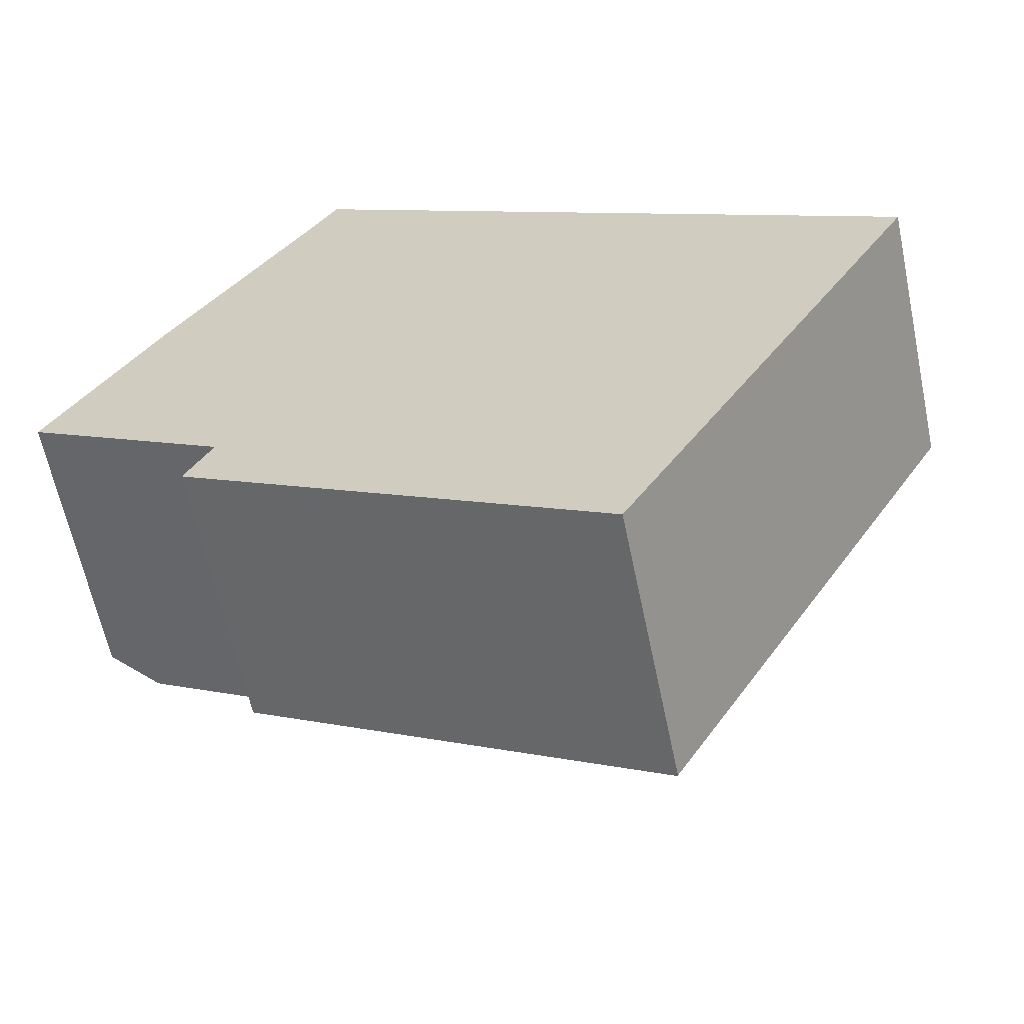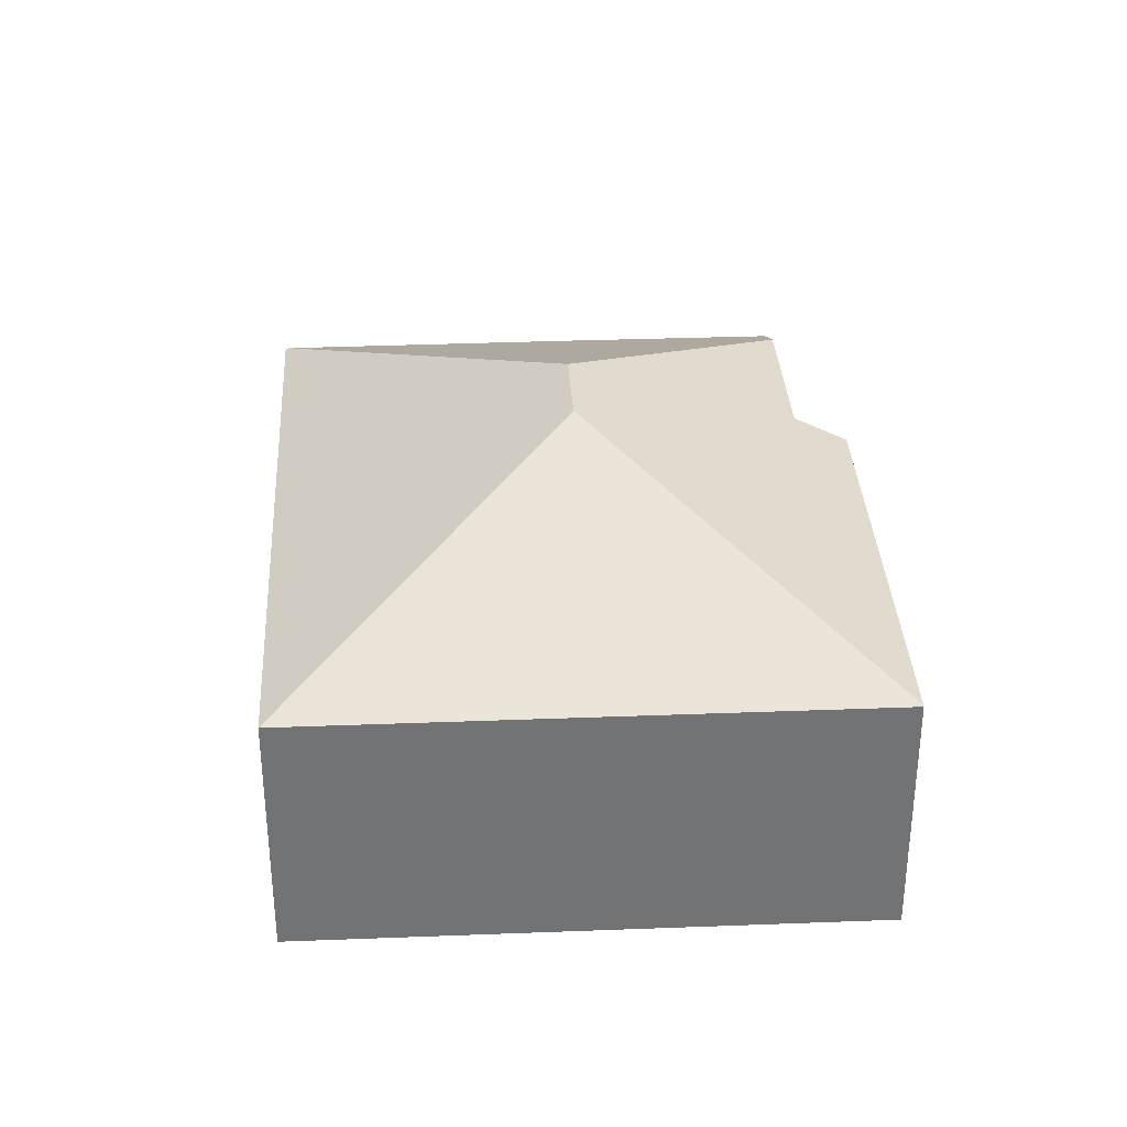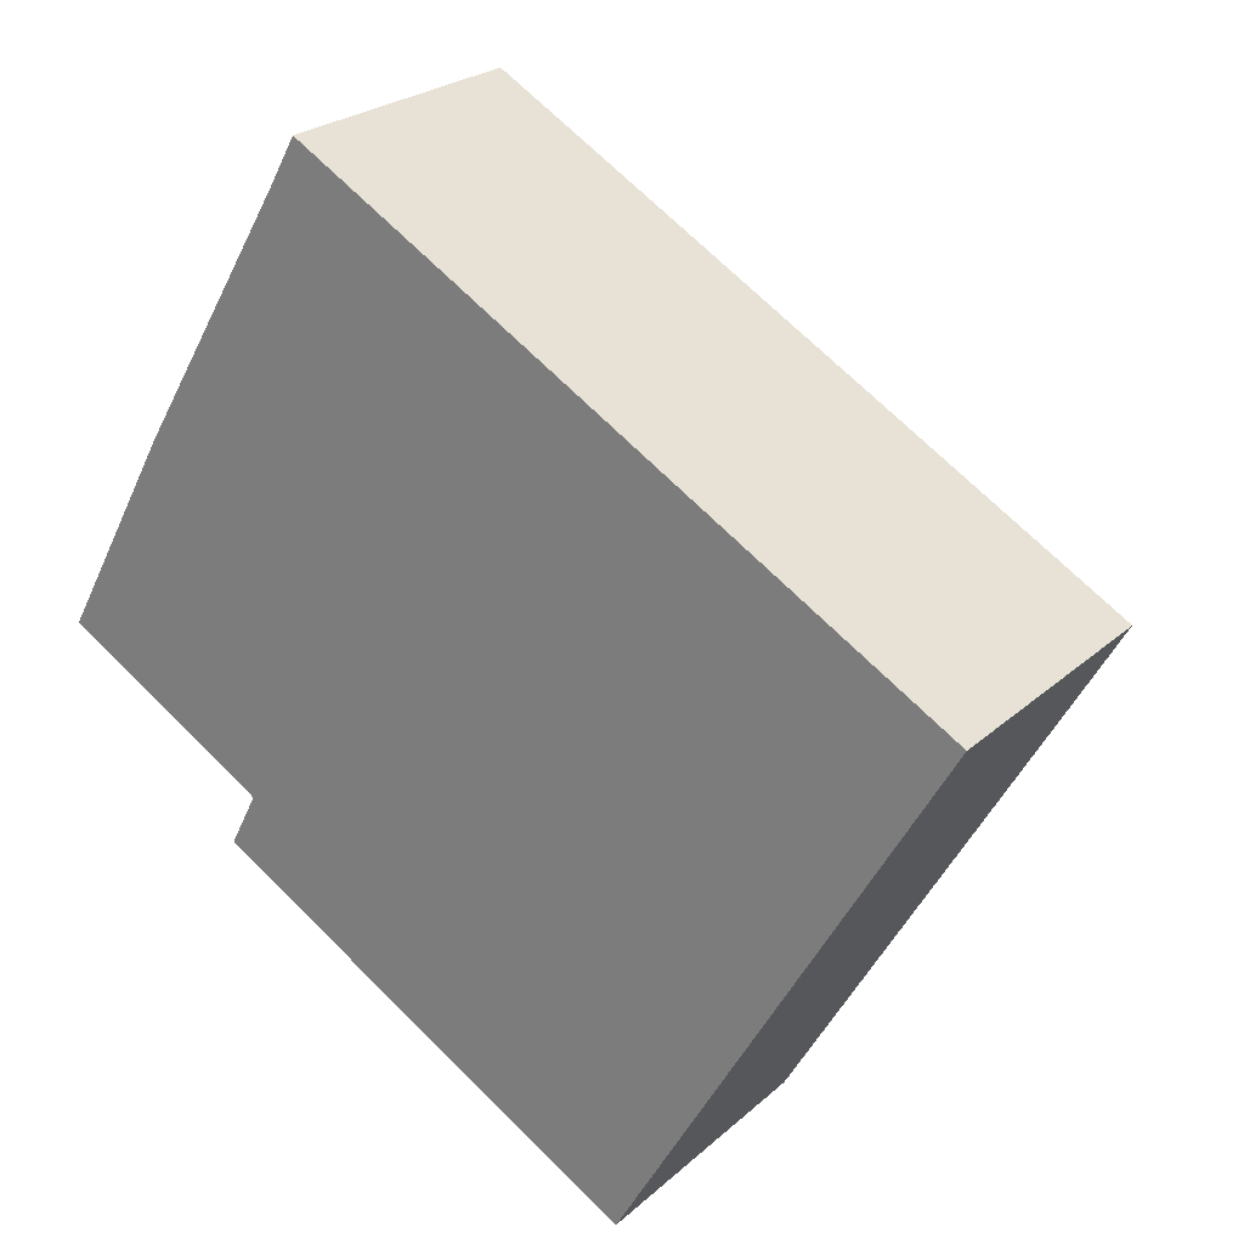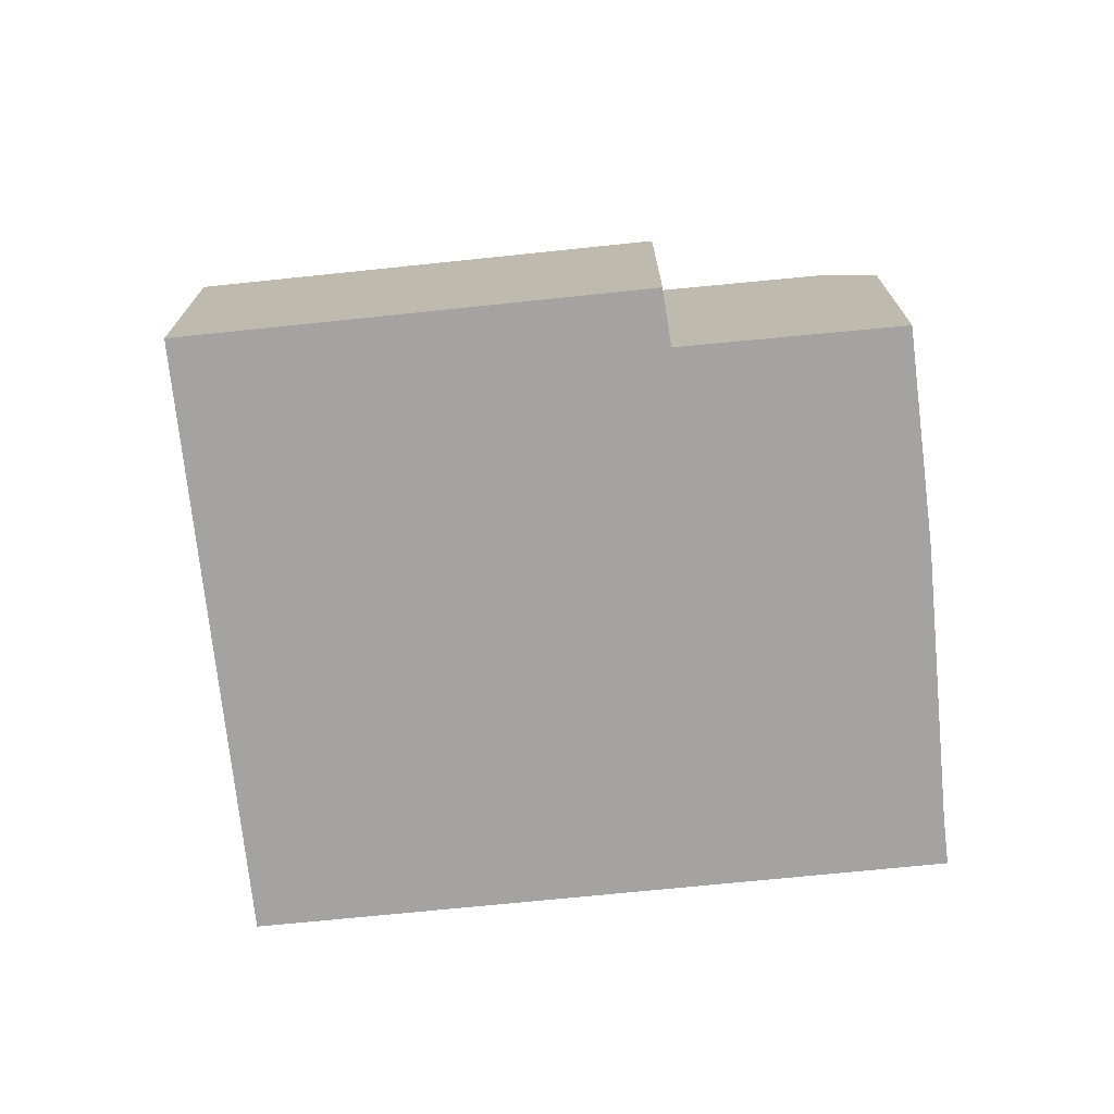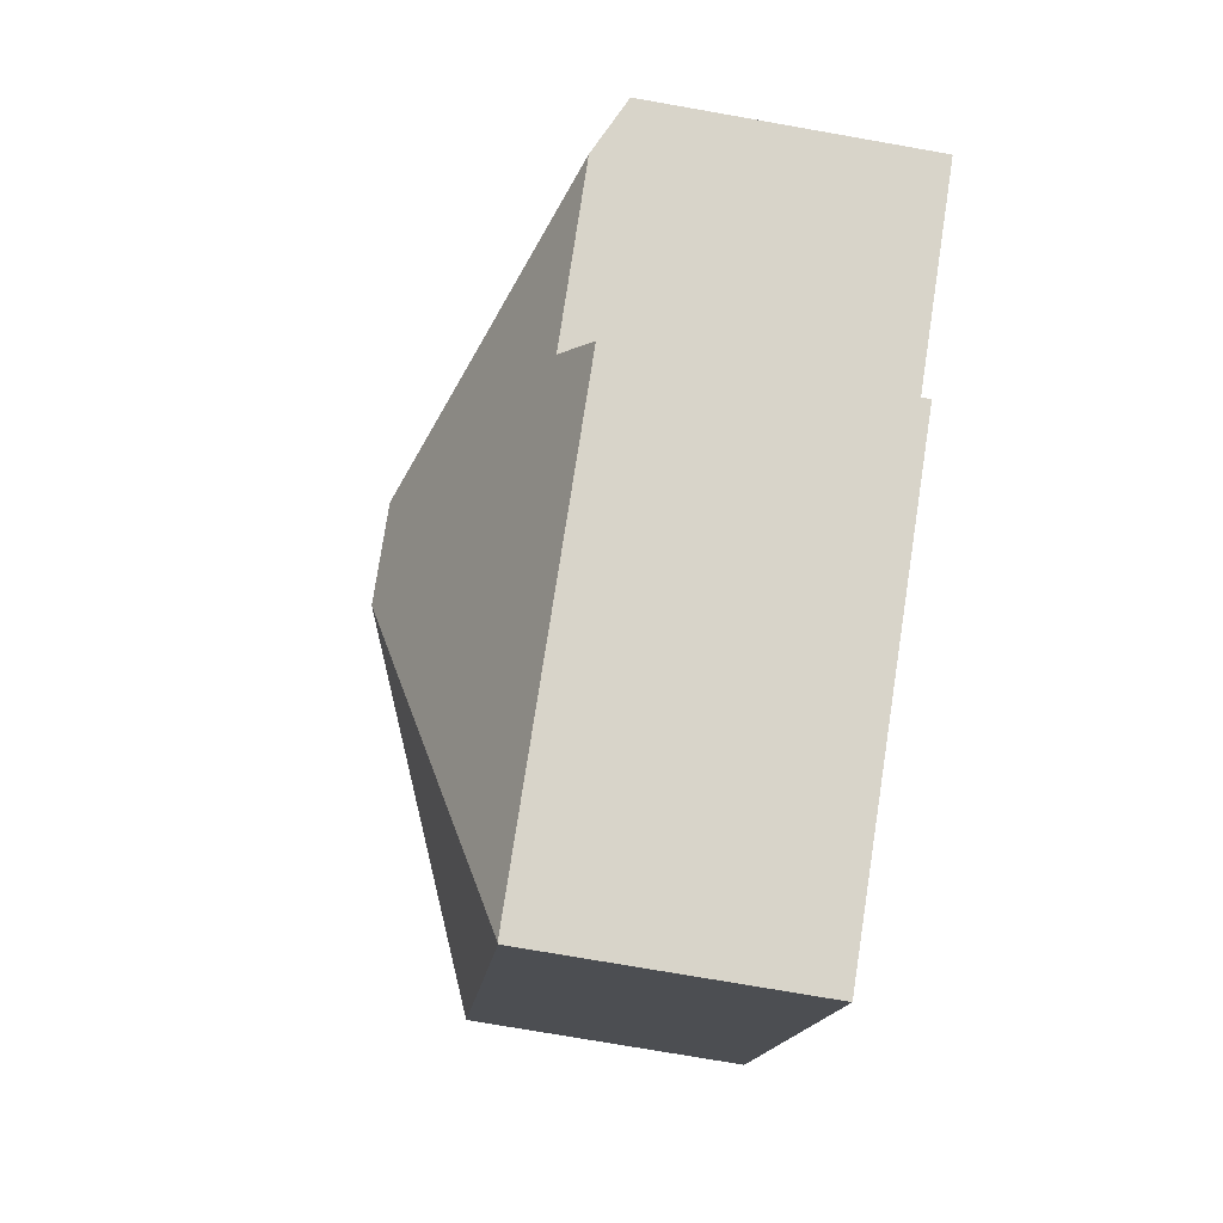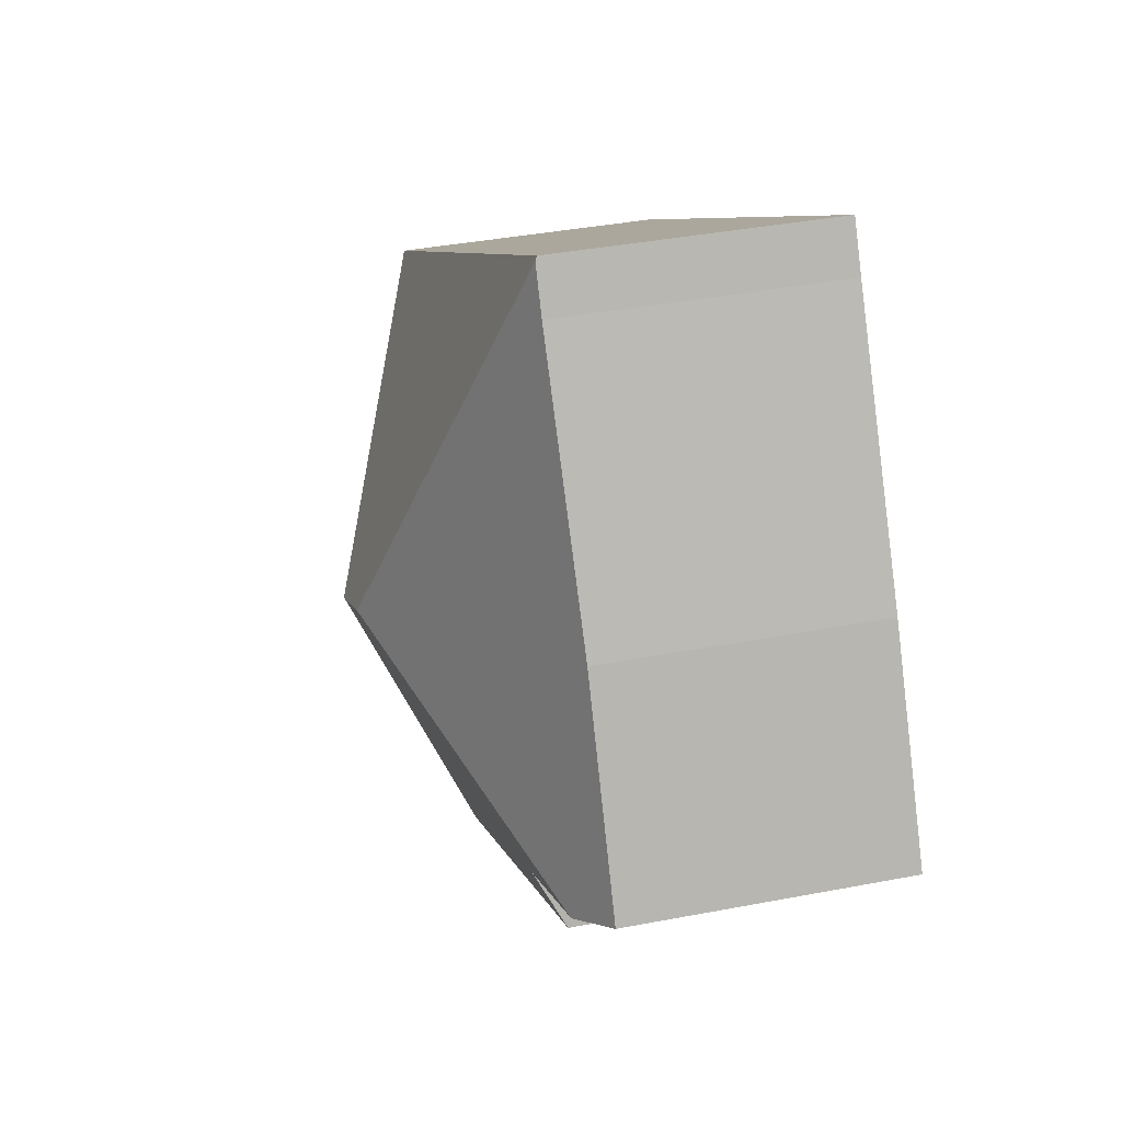
<metadata>
{"format":"obj","ext":"obj","renderer":"f3d","projection":"perspective","resolution":1024,"background":"white","views":[{"elev":-62.5,"azim":11.8,"up":"+Z"},{"elev":34.4,"azim":116.9,"up":"+Y"},{"elev":24.2,"azim":34.9,"up":"+Z"},{"elev":-73.1,"azim":-144.0,"up":"+Y"},{"elev":-73.6,"azim":-100.0,"up":"+Z"},{"elev":37.9,"azim":-103.8,"up":"+Z"}]}
</metadata>
<code>
v  12.33 5.674 -8.627
v  18.87 5.659 2.707
v  12.36 5.659 -8.643
v  9.941 8.744 0.324
v  3.622 5.658 -3.584
v  8.222 8.744 1.327
v  4.185 6.242 -2.477
v  1.01 6.253 -0.598
v  0 5.701 3.491e-16
v  2.282 5.659 4.154
v  5.364 5.705 9.329
v  5.854 5.7 10.2
v  5.897 5.659 10.28
v  0 0 0
v  1.01 3.662e-17 -0.598
v  4.185 1.517e-16 -2.477
v  12.36 5.292e-16 -8.643
v  3.622 2.195e-16 -3.584
v  12.33 5.283e-16 -8.627
v  2.282 -2.544e-16 4.154
v  5.364 -5.712e-16 9.329
v  5.897 -6.293e-16 10.28
v  5.854 -6.246e-16 10.2
v  18.87 -1.658e-16 2.707
g defaultobject
f 1 2 3
f 2 1 4
f 5 4 1
f 4 5 6
f 6 5 7
f 6 7 8
f 9 6 8
f 6 9 10
f 6 10 11
f 6 11 12
f 2 12 13
f 12 2 6
f 6 2 4
f 8 14 9
f 14 8 7
f 14 7 15
f 15 7 16
f 3 5 1
f 5 3 17
f 5 17 18
f 18 17 19
f 14 10 9
f 10 14 20
f 10 21 11
f 21 10 20
f 21 12 11
f 12 21 13
f 13 21 22
f 22 21 23
f 5 16 7
f 16 5 18
f 22 2 13
f 2 22 24
f 24 3 2
f 3 24 17
f 23 24 22
f 24 23 21
f 24 21 20
f 24 20 14
f 24 14 15
f 24 15 16
f 24 16 18
f 24 18 19
f 24 19 17

</code>
